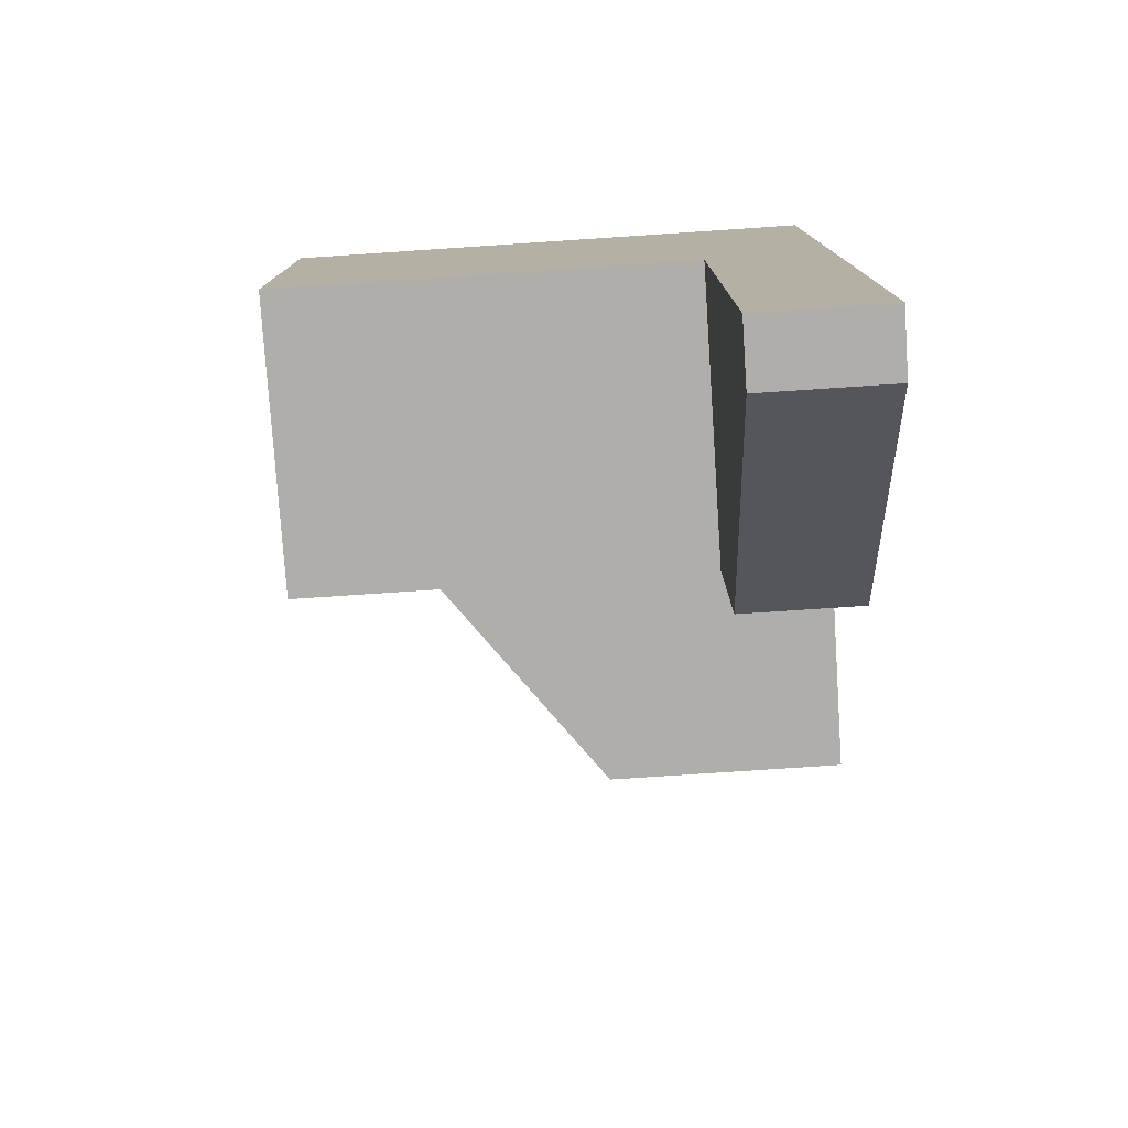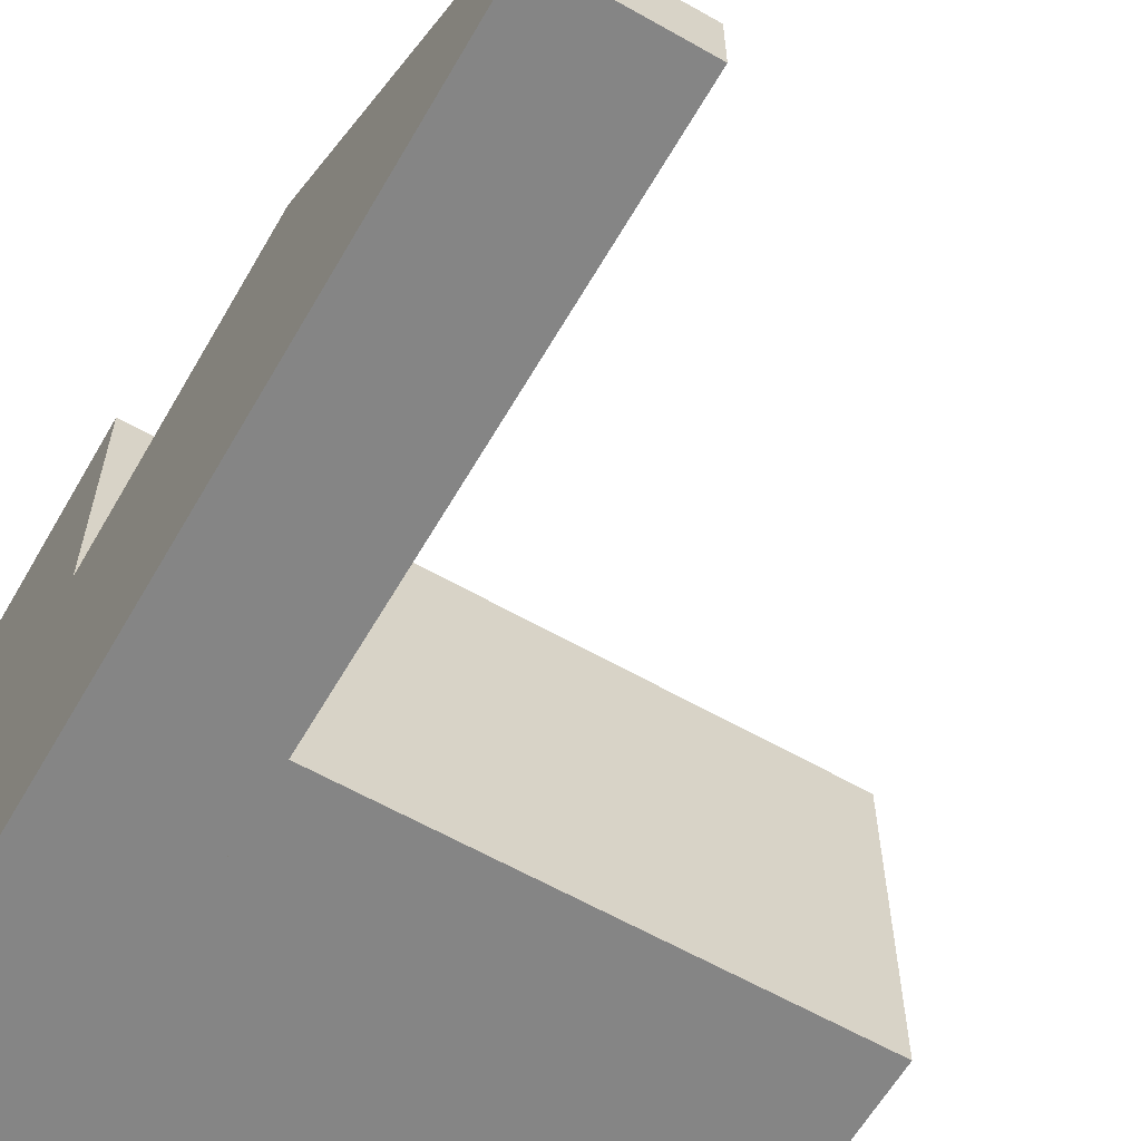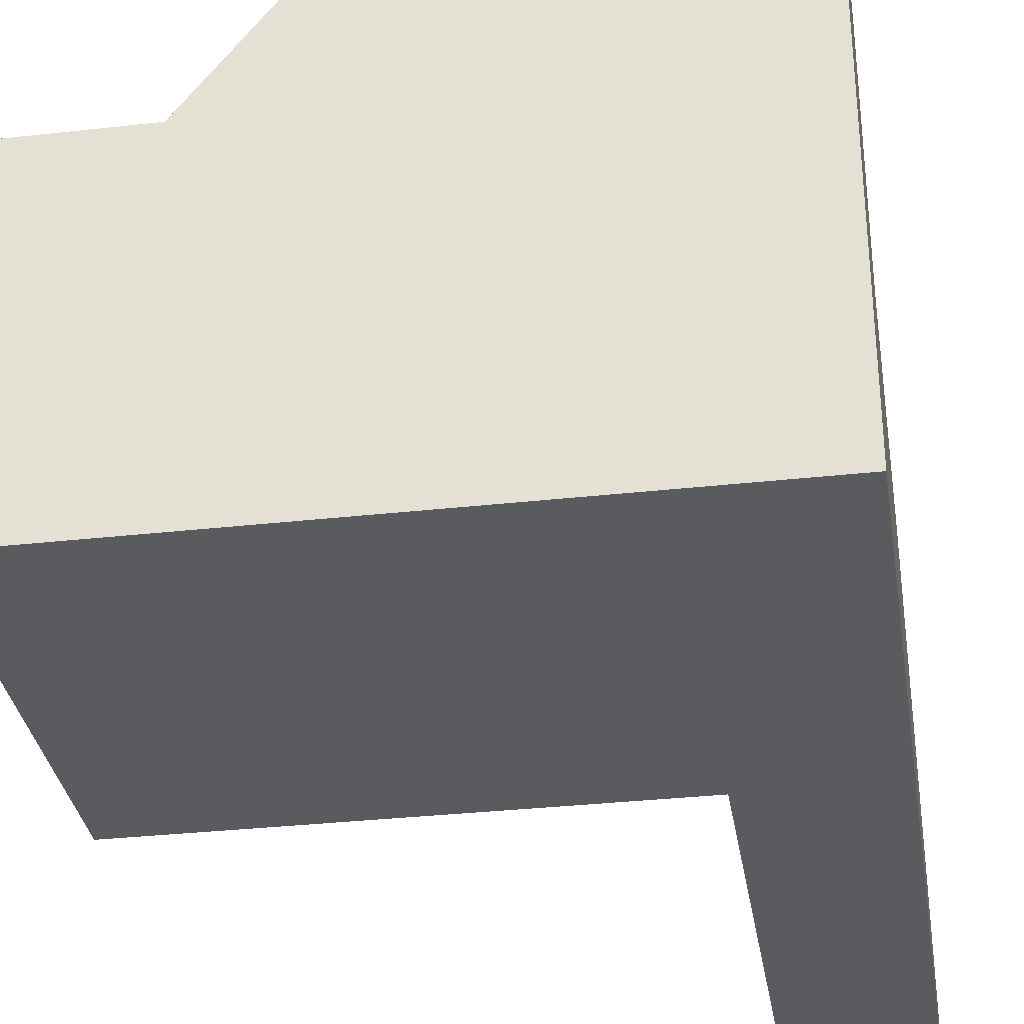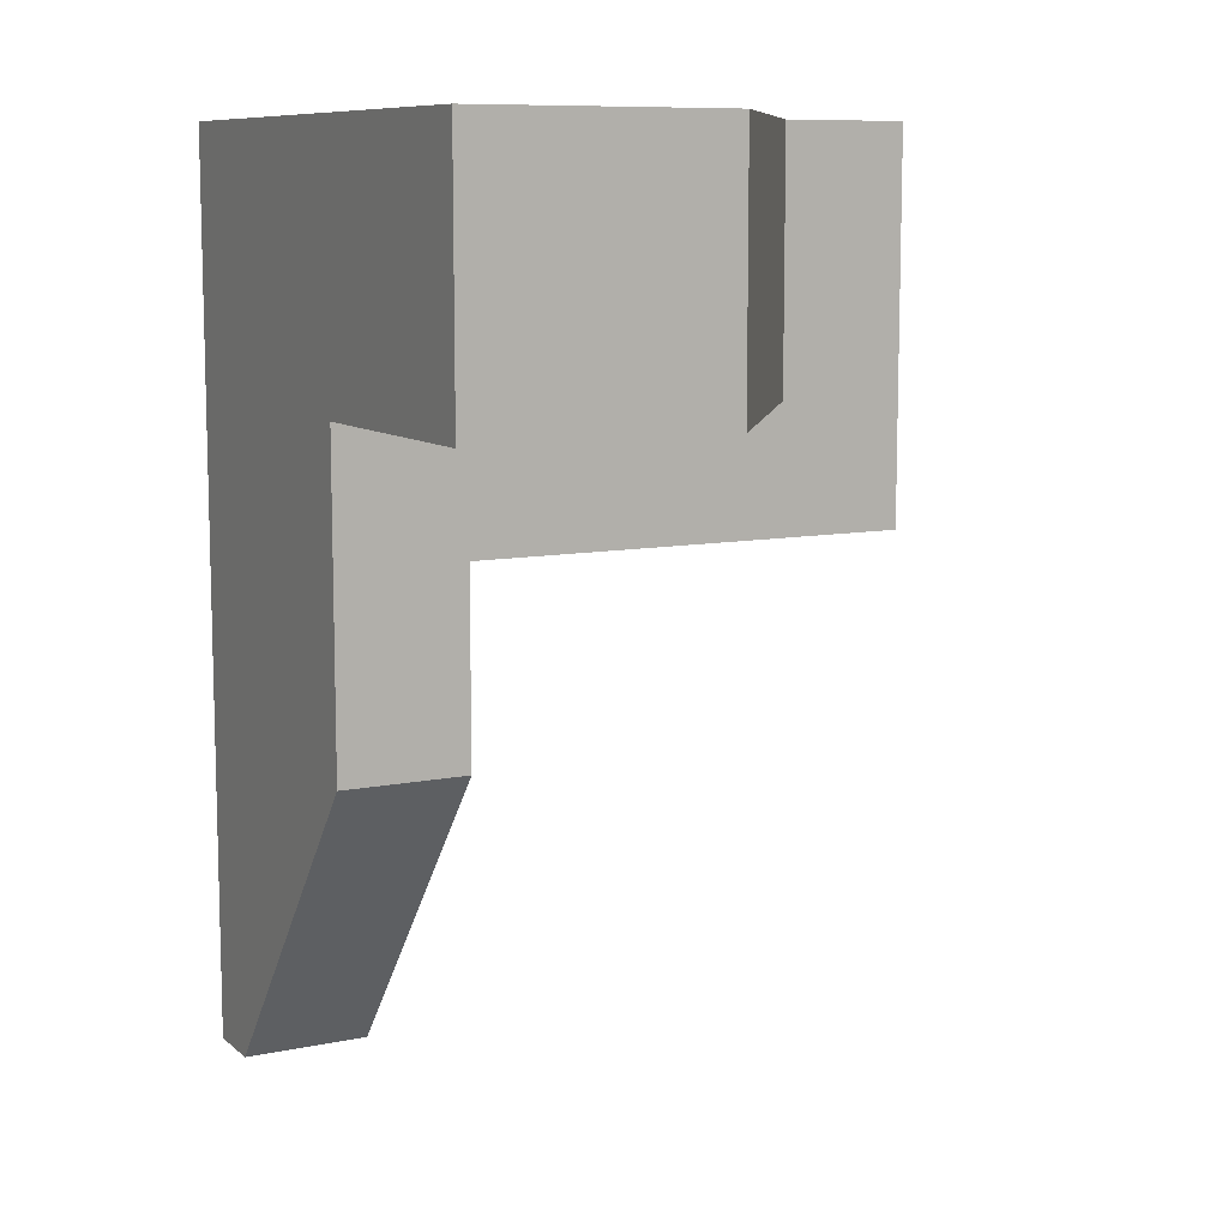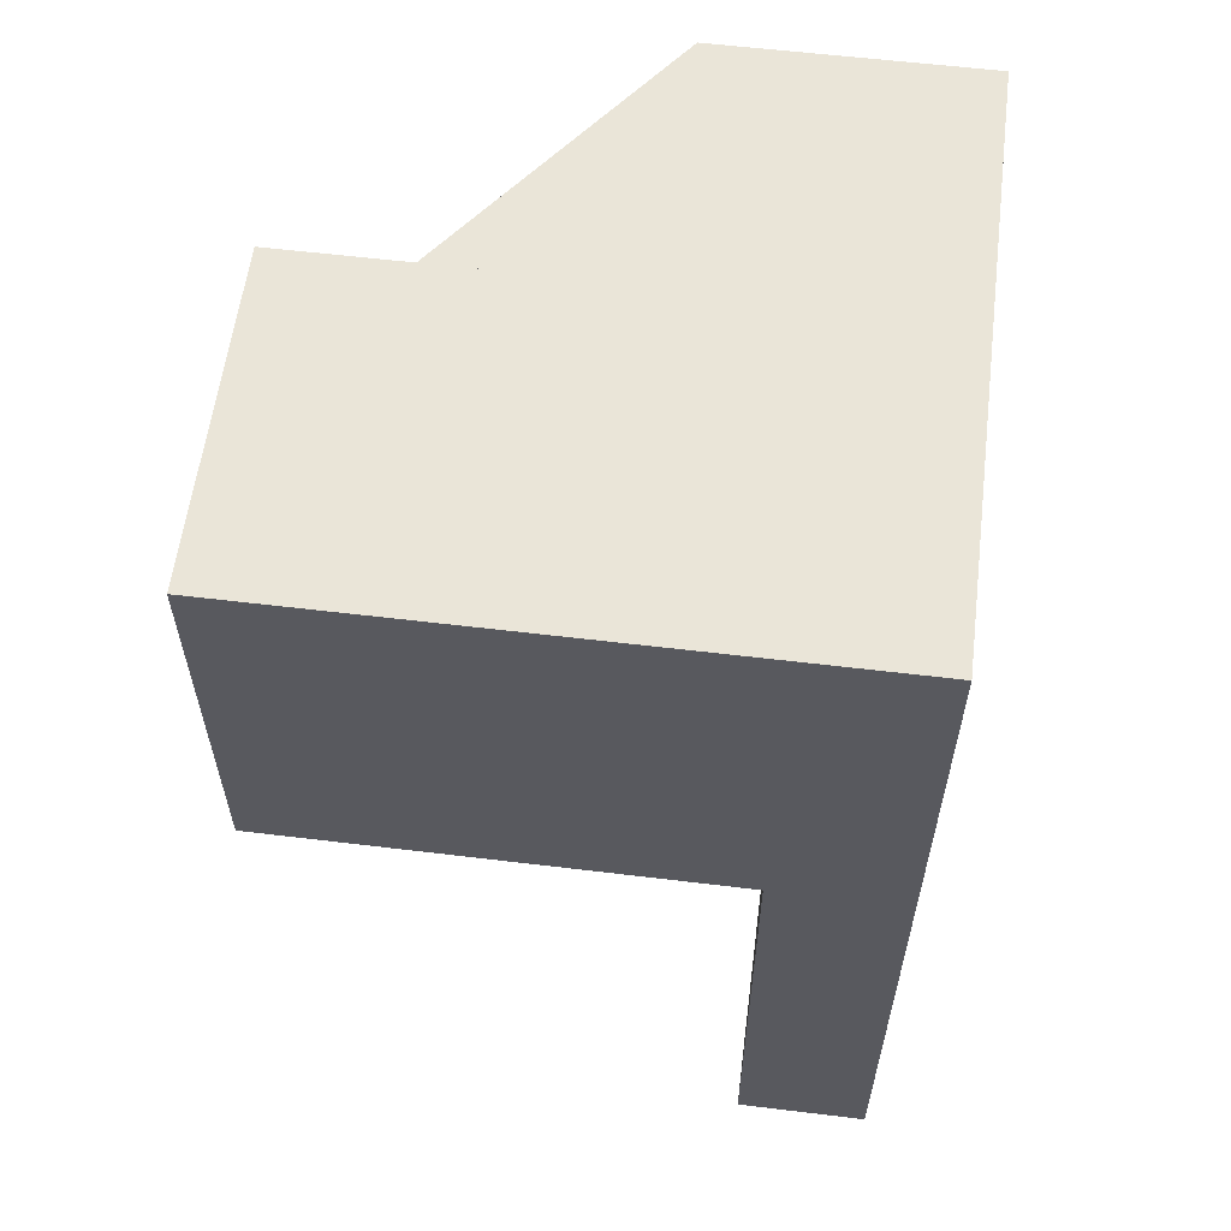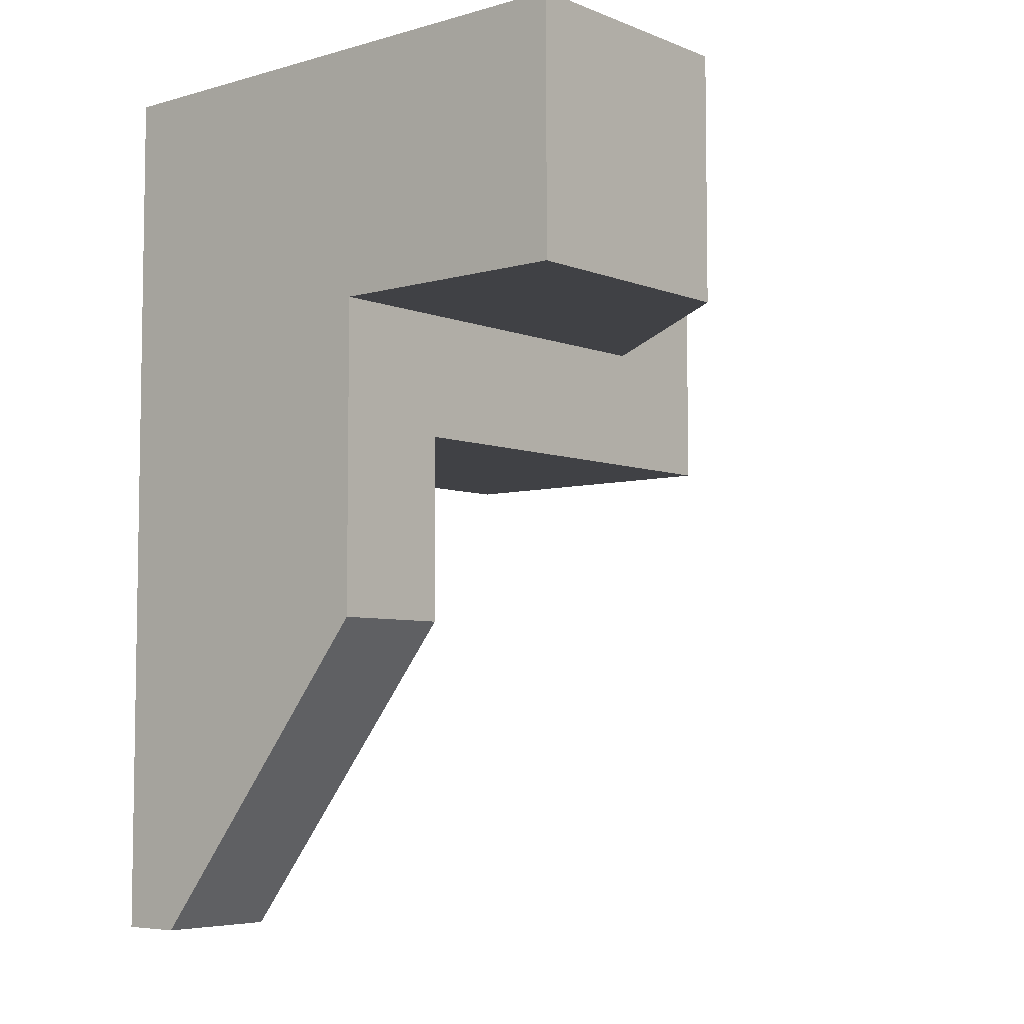
<metadata>
{"format":"obj","ext":"obj","renderer":"f3d","projection":"perspective","resolution":1024,"background":"white","views":[{"elev":-77.9,"azim":3.8,"up":"+Z"},{"elev":-61.8,"azim":150.0,"up":"+Y"},{"elev":-33.0,"azim":8.8,"up":"+Y"},{"elev":9.5,"azim":152.1,"up":"+Z"},{"elev":59.1,"azim":7.1,"up":"+Z"},{"elev":-5.8,"azim":130.5,"up":"+Z"}]}
</metadata>
<code>
v 4 -4 12
v 12 -4 12
v 4 6 12
v 12 6 12
v 12 -4 4
v 12 -4 -6.001
v 12 6 4
v 12 6 -6.001
v 12 -4 -16
v 7.999 -4 -16
v 12 -2 -16
v 7.999 -2 -16
v 7.999 -4 -6.001
v 8 -4 4
v 7.999 6 -6.001
v 8 6 4
v 7.999 -4 -6.001
v 12 -4 -6.001
v 8 -4 4
v 12 -4 4
v 4 -4 12
v 12 -4 12
v -6 6 4
v -6 -4 4
v -5.999 6 12
v -5.999 -4 12
v 12 -4 12
v 12 6 12
v 8 6 -0.0007226
v 8 -4 -0.0007226
v -6 6 0.0005407
v -6 -4 0.0005407
v -6 -4 4
v -5.999 -4 12
v 4 -4 12
v 4 6 12
v -5.999 -4 12
v -5.999 6 12
v 12 6 4
v 8 6 4
v 12 14 4
v 4 14 4
v 12 14 12
v 12 14 4
v 4 14 12
v 12 14 12
v 8 6 4
v 4 6 12
v -2 6 4
v -1.999 6 12
v 4 14 4
v 8 6 4
v -2 6 4
v 4 6 12
v 4 14 12
v -1.999 6 12
v 4 14 12
v 4 14 4
v -1.999 6 12
v -2 6 4
v 8 6 4
v 8 -4 4
v 8 6 -0.0007226
v 8 -4 -0.0007226
v 8 -4 -0.0007226
v -6 -4 0.0005407
v -6 -4 0.0005407
v -6 6 0.0005407
v 12 -4 -16
v 7.999 -4 -16
v 12 -2 -16
v 12 -4 -16
v 7.999 -4 -16
v 7.999 -2 -16
v 8 6 4
v 12 6 4
v 7.999 6 -6.001
v 12 6 -6.001
v 12 14 4
v 4 14 4
v 12 14 12
v 4 14 12
v 4 6 12
v -5.999 6 12
v -6 6 4
v -6 6 0.0005407
v 8 6 -0.0007226
v 7.999 6 -6.001
v 12 6 -6.001
v 7.999 -2 -16
v 12 -2 -16
g submesh0
f 1 2 3
f 2 4 3
f 5 6 7
f 6 8 7
f 9 10 11
f 10 12 11
f 13 14 15
f 14 16 15
f 17 18 19
f 18 20 19
f 19 20 21
f 20 22 21
f 23 24 25
f 24 26 25
f 5 7 27
f 7 28 27
f 29 30 31
f 30 32 31
f 19 21 33
f 21 34 33
f 35 36 37
f 36 38 37
f 39 40 41
f 40 42 41
f 28 7 43
f 7 44 43
f 3 4 45
f 4 46 45
f 47 48 49
f 48 50 49
f 51 52 53
f 54 55 56
f 57 58 59
f 58 60 59
f 61 62 63
f 62 64 63
f 19 33 65
f 33 66 65
f 24 23 67
f 23 68 67
f 18 17 69
f 17 70 69
f 8 6 71
f 6 72 71
f 13 15 73
f 15 74 73
g submesh1
f 75 76 77
f 76 78 77
f 79 80 81
f 80 82 81
f 83 75 84
f 75 85 84
f 85 75 86
f 75 87 86
f 88 89 90
f 89 91 90

</code>
